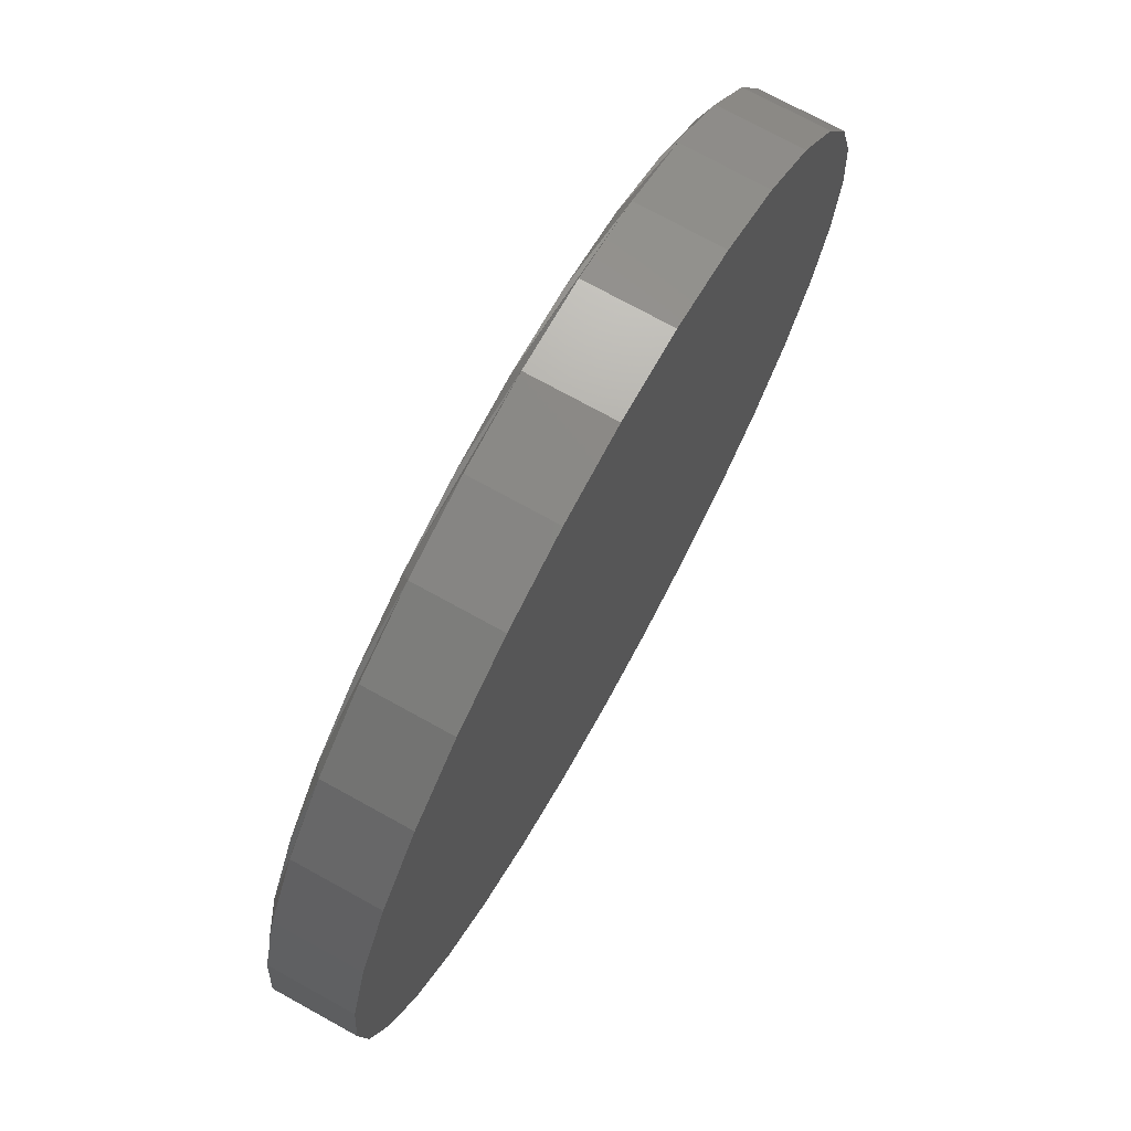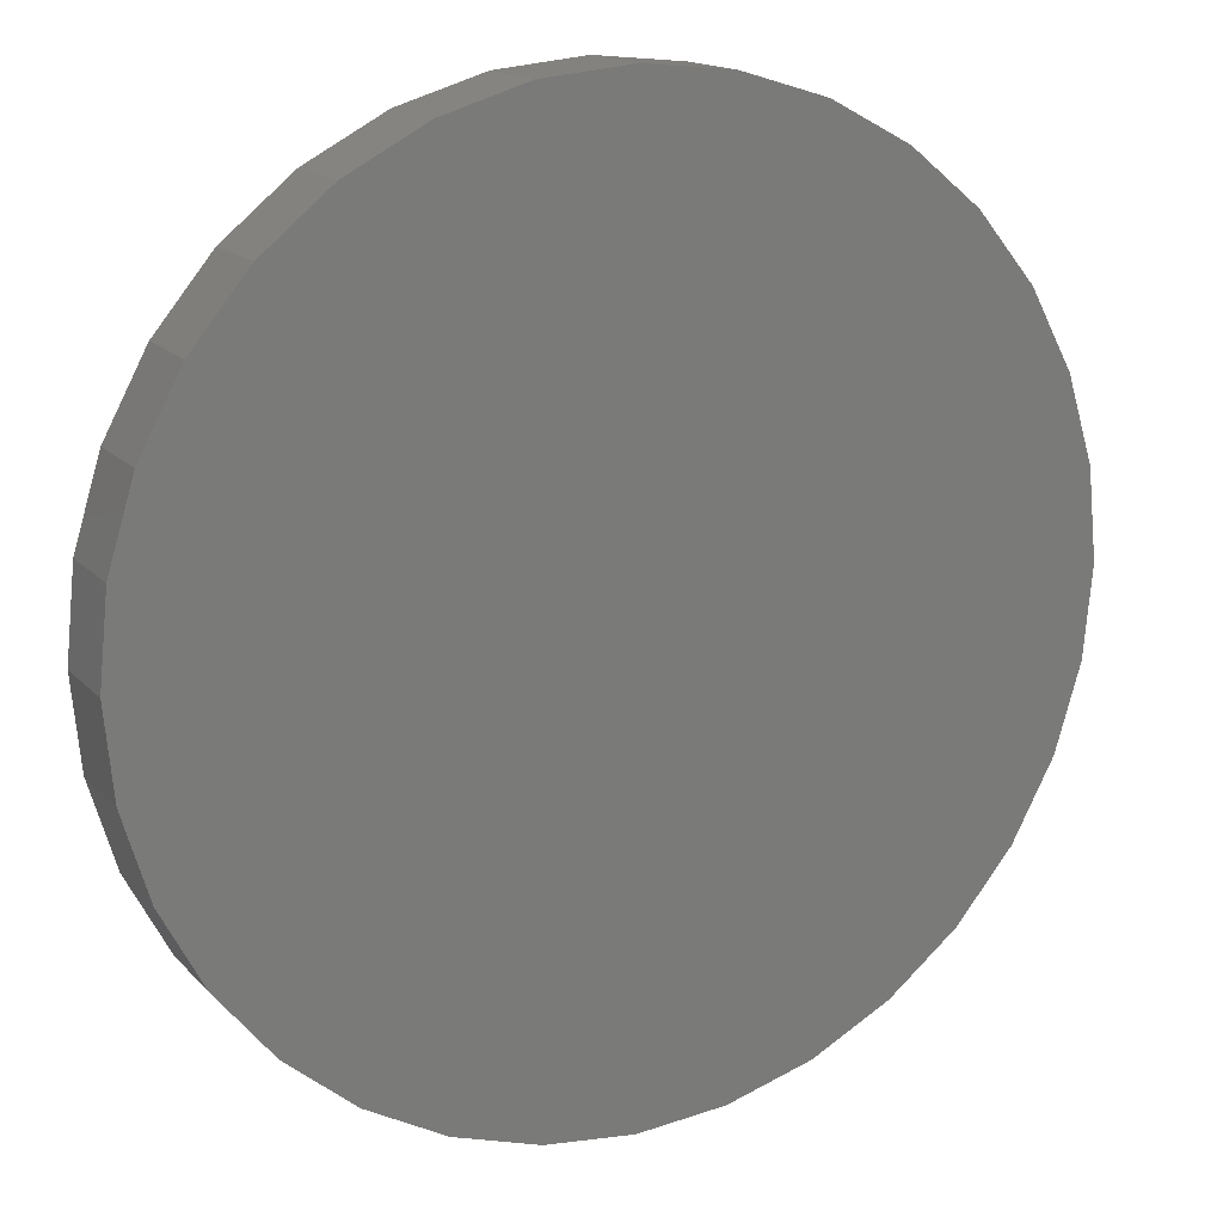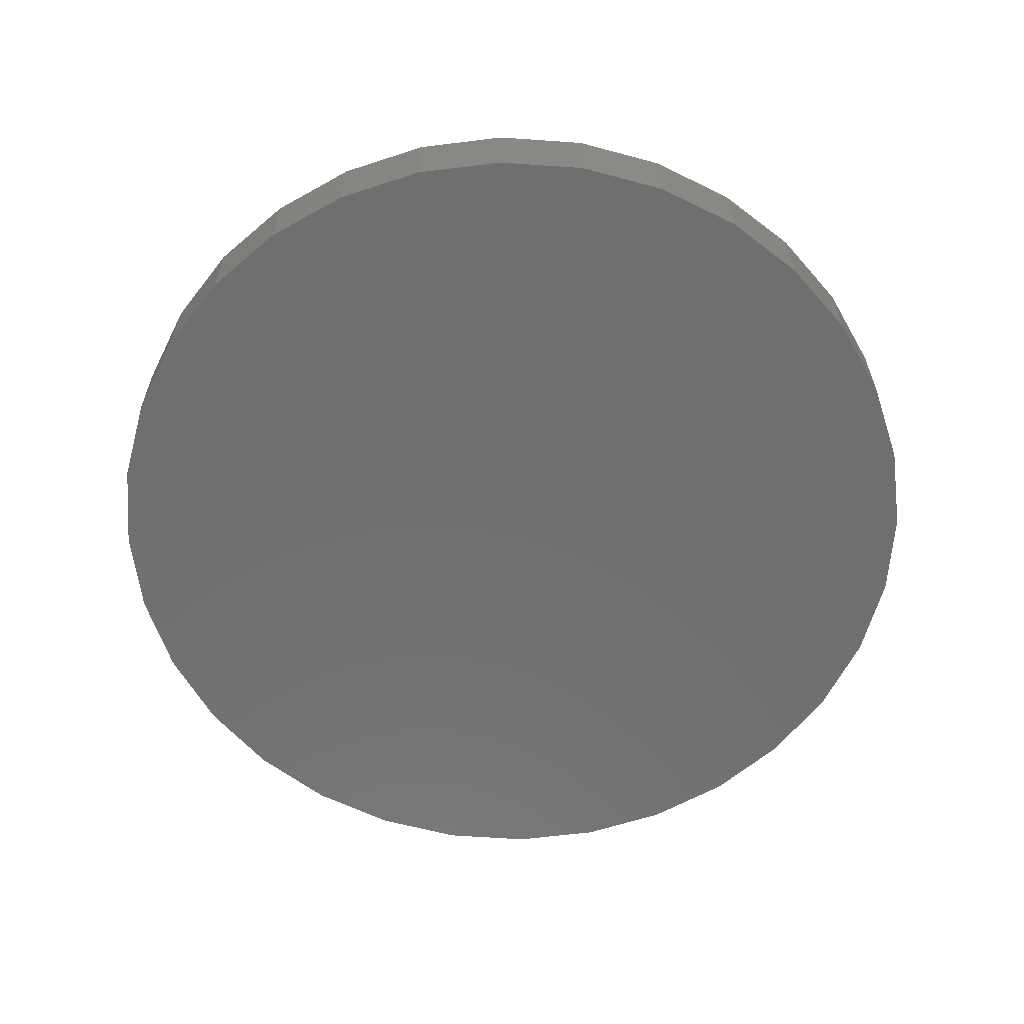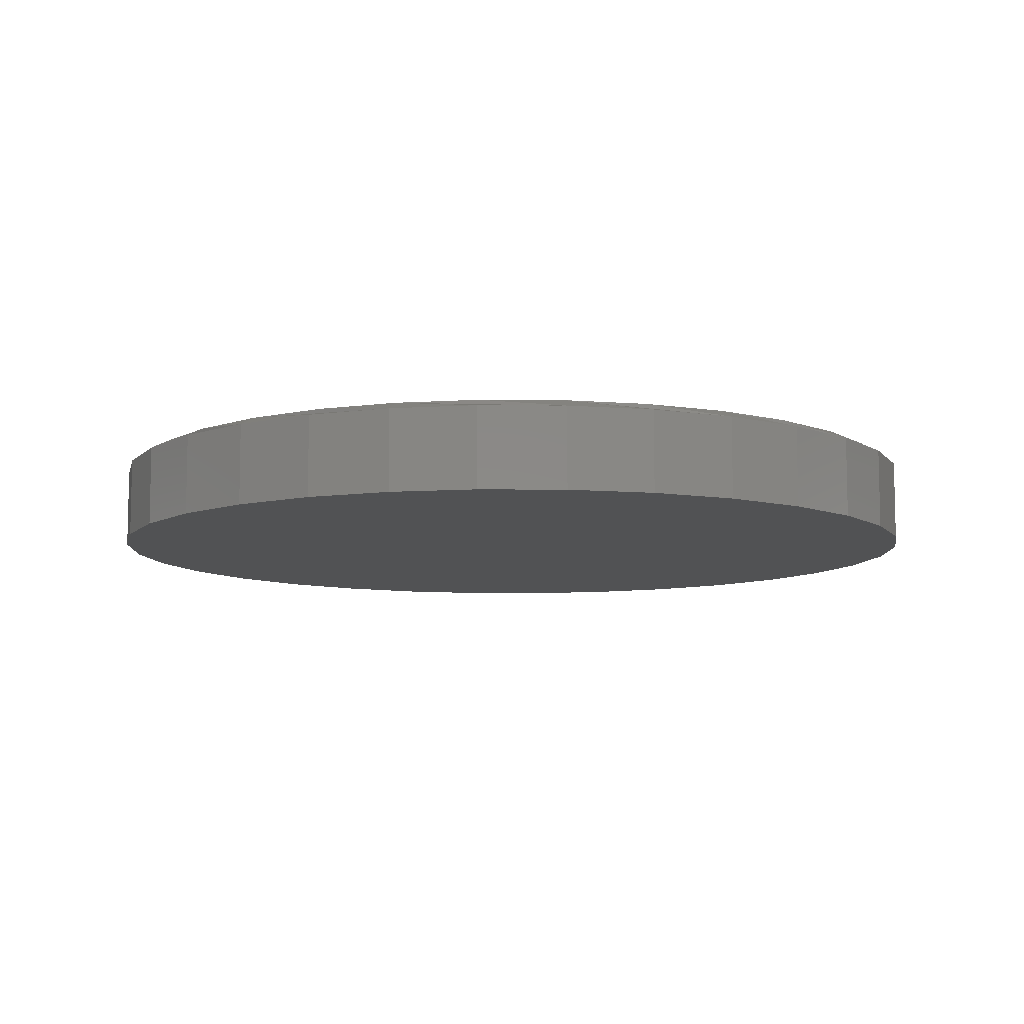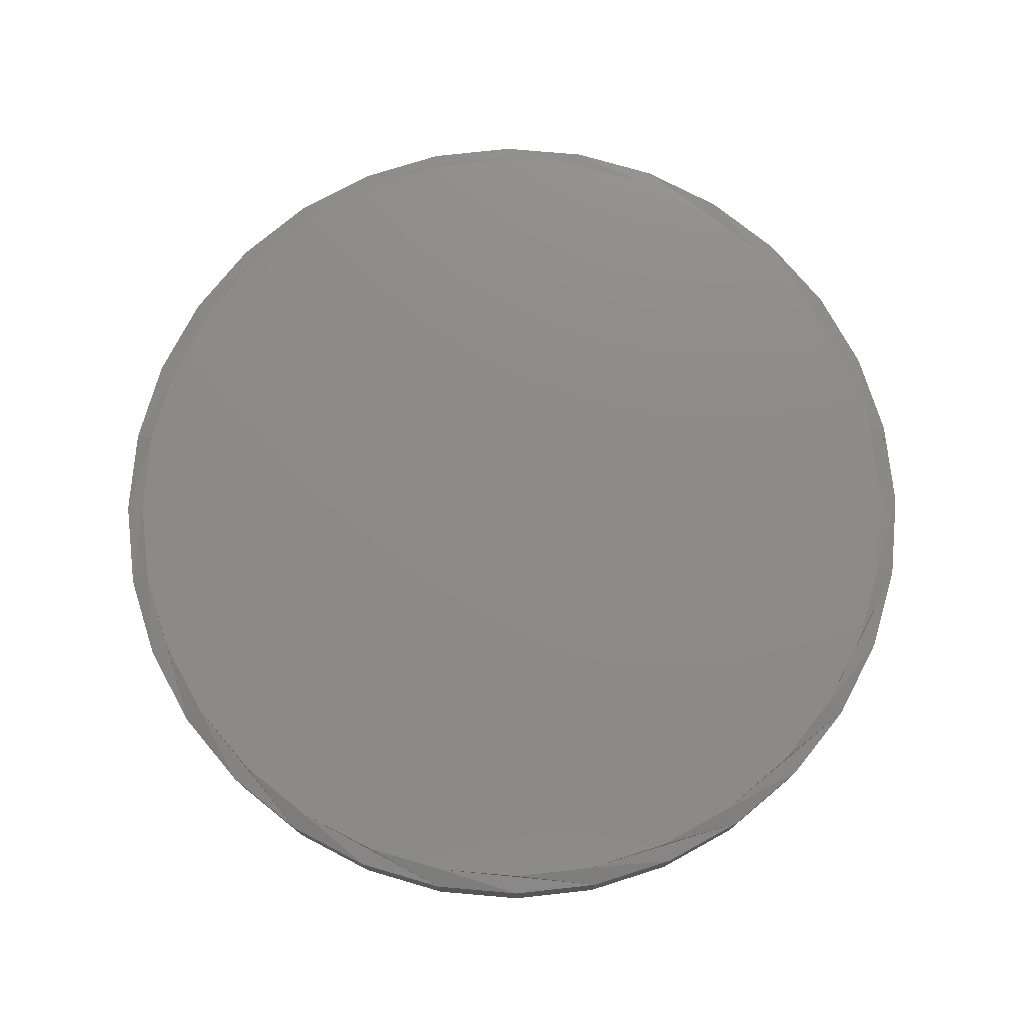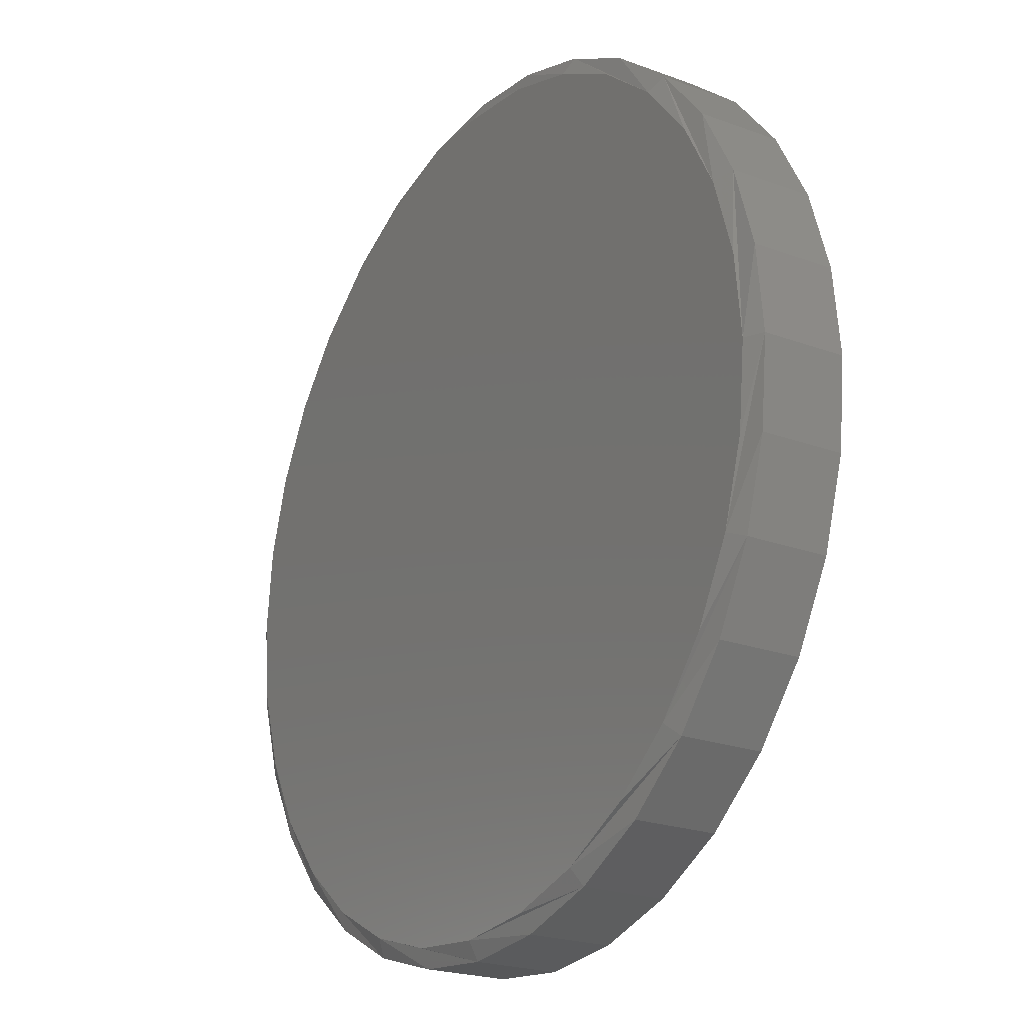
<metadata>
{"format":"stl","ext":"stl","renderer":"f3d","projection":"perspective","resolution":1024,"background":"white","views":[{"elev":73.7,"azim":118.9,"up":"+Y"},{"elev":15.4,"azim":153.3,"up":"+Y"},{"elev":-61.4,"azim":-32.2,"up":"+Z"},{"elev":-8.7,"azim":-74.4,"up":"+Z"},{"elev":75.8,"azim":55.6,"up":"+Z"},{"elev":-22.2,"azim":57.3,"up":"+Y"}]}
</metadata>
<code>
# stl→obj: 96 verts, 188 faces
v -0.06299 0.3563 0.07812
v 0.07878 0.3563 0.07812
v 0.007895 0.3633 0.07812
v 0.1469 0.3357 0.07812
v -0.1311 0.3357 0.07812
v 0.2097 0.3021 0.07812
v -0.194 0.3021 0.07812
v 0.2648 0.2569 0.07812
v -0.249 0.2569 0.07812
v 0.31 0.2019 0.07812
v -0.2942 0.2019 0.07812
v 0.3436 0.139 0.07812
v -0.3278 0.139 0.07812
v 0.3642 0.07088 0.07812
v -0.3484 0.07088 0.07812
v 0.3712 -8.387e-17 0.07812
v -0.3554 1.706e-07 0.07812
v 0.3642 -0.07088 0.07812
v -0.3484 -0.07088 0.07812
v 0.3436 -0.139 0.07812
v -0.3278 -0.139 0.07812
v 0.31 -0.2019 0.07812
v -0.2942 -0.2019 0.07812
v 0.2648 -0.2569 0.07812
v -0.249 -0.2569 0.07812
v 0.2097 -0.3021 0.07812
v -0.194 -0.3021 0.07812
v 0.1469 -0.3357 0.07812
v -0.1311 -0.3357 0.07812
v 0.07878 -0.3563 0.07812
v -0.06299 -0.3563 0.07812
v 0.007895 -0.3633 0.07812
v 0.3868 0 0
v 0.3868 -9.281e-17 0.07031
v 0.3796 -0.07393 0
v 0.3796 -0.07393 0.07031
v 0.358 -0.145 0
v 0.358 -0.145 0.07031
v 0.323 -0.2105 0
v 0.323 -0.2105 0.07031
v 0.2759 -0.268 0
v 0.2759 -0.268 0.07031
v 0.2184 -0.3151 0
v 0.2184 -0.3151 0.07031
v 0.1529 -0.3501 0
v 0.1529 -0.3501 0.07031
v 0.08182 -0.3717 0
v 0.08182 -0.3717 0.07031
v 0.007895 -0.3789 0
v 0.007895 -0.3789 0.07031
v -0.06603 -0.3717 0
v -0.06603 -0.3717 0.07031
v -0.1371 -0.3501 0
v -0.1371 -0.3501 0.07031
v -0.2026 -0.3151 0
v -0.2026 -0.3151 0.07031
v -0.2601 -0.268 0
v -0.2601 -0.268 0.07031
v -0.3072 -0.2105 0
v -0.3072 -0.2105 0.07031
v -0.3422 -0.145 0
v -0.3422 -0.145 0.07031
v -0.3638 -0.07393 0
v -0.3638 -0.07393 0.07031
v -0.3711 4.641e-17 0
v -0.3711 4.641e-17 0.07031
v -0.3638 0.07393 0
v -0.3638 0.07393 0.07031
v -0.3422 0.145 0
v -0.3422 0.145 0.07031
v -0.3072 0.2105 0
v -0.3072 0.2105 0.07031
v -0.2601 0.268 0
v -0.2601 0.268 0.07031
v -0.2026 0.3151 0
v -0.2026 0.3151 0.07031
v -0.1371 0.3501 0
v -0.1371 0.3501 0.07031
v -0.06603 0.3717 0
v -0.06603 0.3717 0.07031
v 0.007895 0.3789 0
v 0.007895 0.3789 0.07031
v 0.08182 0.3717 0
v 0.08182 0.3717 0.07031
v 0.1529 0.3501 0
v 0.1529 0.3501 0.07031
v 0.2184 0.3151 0
v 0.2184 0.3151 0.07031
v 0.2759 0.268 0
v 0.2759 0.268 0.07031
v 0.323 0.2105 0
v 0.323 0.2105 0.07031
v 0.358 0.145 0
v 0.358 0.145 0.07031
v 0.3796 0.07393 0
v 0.3796 0.07393 0.07031
f 1 2 3
f 2 1 4
f 4 1 5
f 4 5 6
f 6 5 7
f 6 7 8
f 8 7 9
f 8 9 10
f 10 9 11
f 10 11 12
f 12 11 13
f 12 13 14
f 14 13 15
f 14 15 16
f 16 15 17
f 16 17 18
f 18 17 19
f 18 19 20
f 20 19 21
f 20 21 22
f 22 21 23
f 22 23 24
f 24 23 25
f 24 25 26
f 26 25 27
f 26 27 28
f 28 27 29
f 28 29 30
f 30 29 31
f 30 31 32
f 33 34 35
f 35 34 36
f 35 36 37
f 37 36 38
f 37 38 39
f 39 38 40
f 39 40 41
f 41 40 42
f 41 42 43
f 43 42 44
f 43 44 45
f 45 44 46
f 45 46 47
f 47 46 48
f 47 48 49
f 49 48 50
f 49 50 51
f 51 50 52
f 51 52 53
f 53 52 54
f 53 54 55
f 55 54 56
f 55 56 57
f 57 56 58
f 57 58 59
f 59 58 60
f 59 60 61
f 61 60 62
f 61 62 63
f 63 62 64
f 63 64 65
f 65 64 66
f 65 66 67
f 67 66 68
f 67 68 69
f 69 68 70
f 69 70 71
f 71 70 72
f 71 72 73
f 73 72 74
f 73 74 75
f 75 74 76
f 75 76 77
f 77 76 78
f 77 78 79
f 79 78 80
f 79 80 81
f 81 80 82
f 81 82 83
f 83 82 84
f 83 84 85
f 85 84 86
f 85 86 87
f 87 86 88
f 87 88 89
f 89 88 90
f 89 90 91
f 91 90 92
f 91 92 93
f 93 92 94
f 93 94 95
f 95 94 96
f 95 96 33
f 33 96 34
f 13 70 68
f 12 14 94
f 12 94 92
f 12 92 90
f 10 12 90
f 8 10 90
f 8 90 88
f 8 88 86
f 6 8 86
f 4 6 86
f 4 86 84
f 4 84 82
f 2 4 82
f 3 2 82
f 3 82 80
f 3 80 78
f 1 3 78
f 5 1 78
f 5 78 76
f 5 76 74
f 7 5 74
f 9 7 74
f 9 74 72
f 9 72 70
f 11 9 70
f 13 11 70
f 16 34 96
f 16 96 94
f 16 94 14
f 66 17 15
f 66 15 13
f 66 13 68
f 20 38 36
f 21 19 62
f 21 62 60
f 21 60 58
f 23 21 58
f 25 23 58
f 25 58 56
f 25 56 54
f 27 25 54
f 29 27 54
f 29 54 52
f 29 52 50
f 31 29 50
f 32 31 50
f 32 50 48
f 32 48 46
f 30 32 46
f 28 30 46
f 28 46 44
f 28 44 42
f 26 28 42
f 24 26 42
f 24 42 40
f 24 40 38
f 22 24 38
f 20 22 38
f 17 66 64
f 17 64 62
f 17 62 19
f 34 16 18
f 34 18 20
f 34 20 36
f 81 83 79
f 49 51 47
f 47 51 53
f 47 53 45
f 45 53 55
f 45 55 43
f 43 55 57
f 43 57 41
f 41 57 59
f 41 59 39
f 39 59 61
f 39 61 37
f 37 61 63
f 37 63 35
f 35 63 65
f 35 65 33
f 33 65 67
f 33 67 95
f 95 67 69
f 95 69 93
f 93 69 71
f 93 71 91
f 91 71 73
f 91 73 89
f 89 73 75
f 89 75 87
f 87 75 77
f 87 77 85
f 85 77 79
f 85 79 83

</code>
